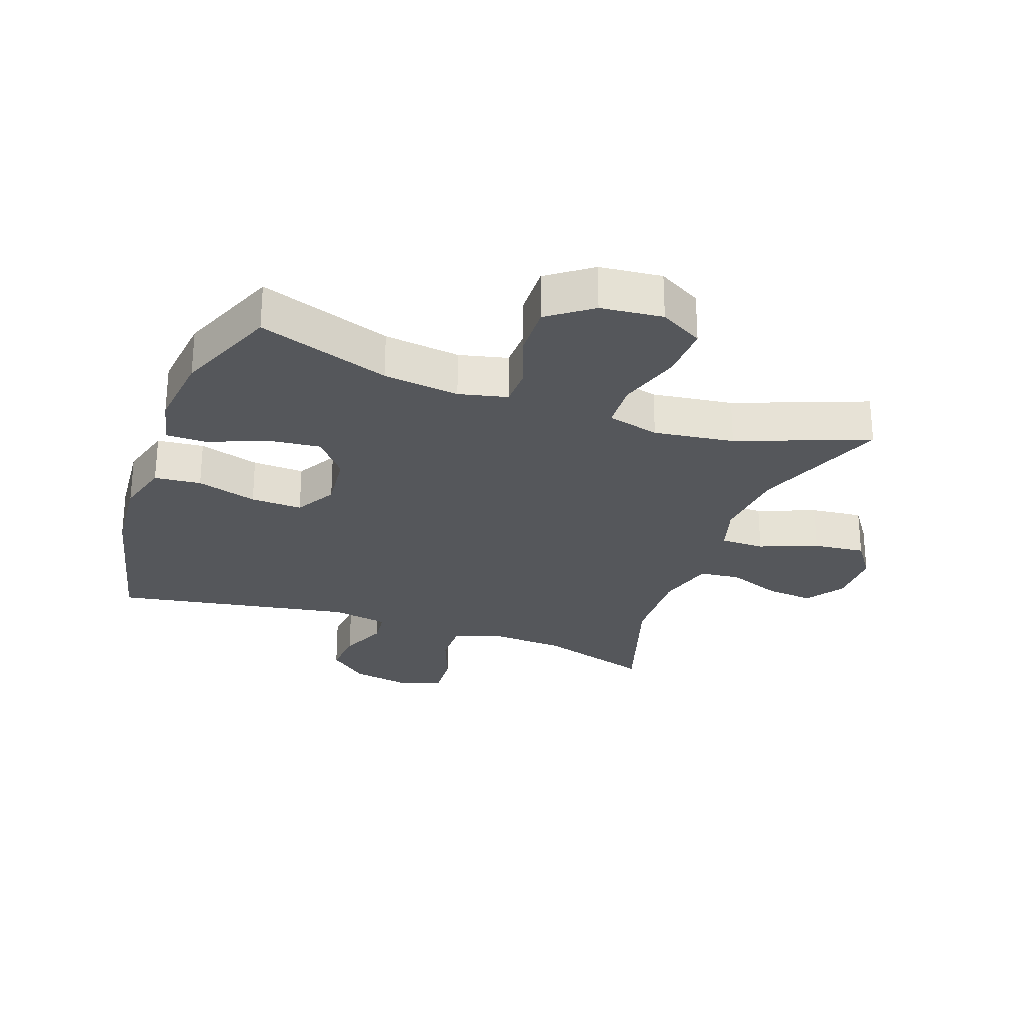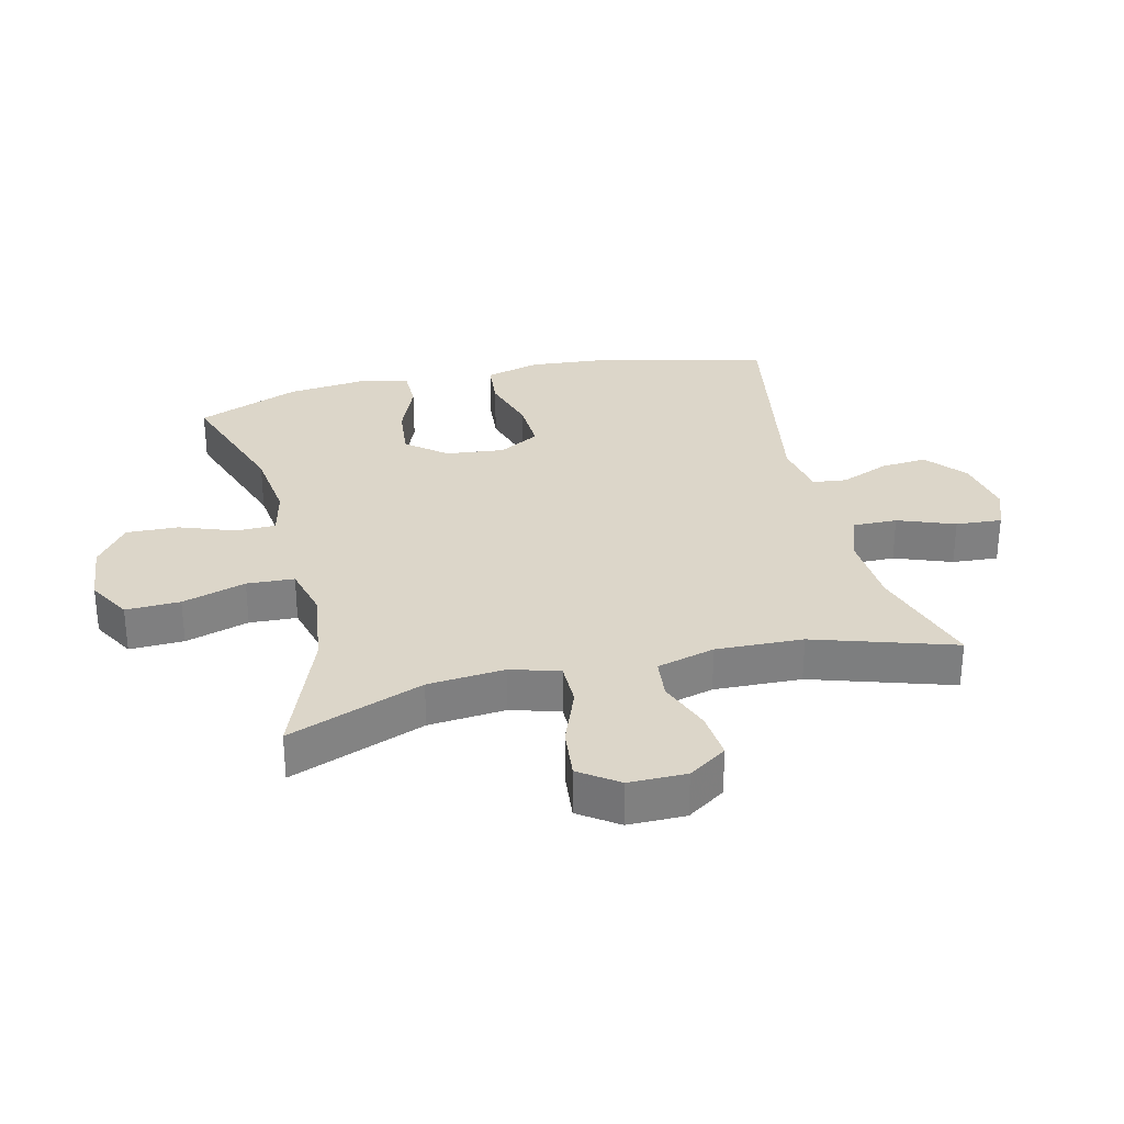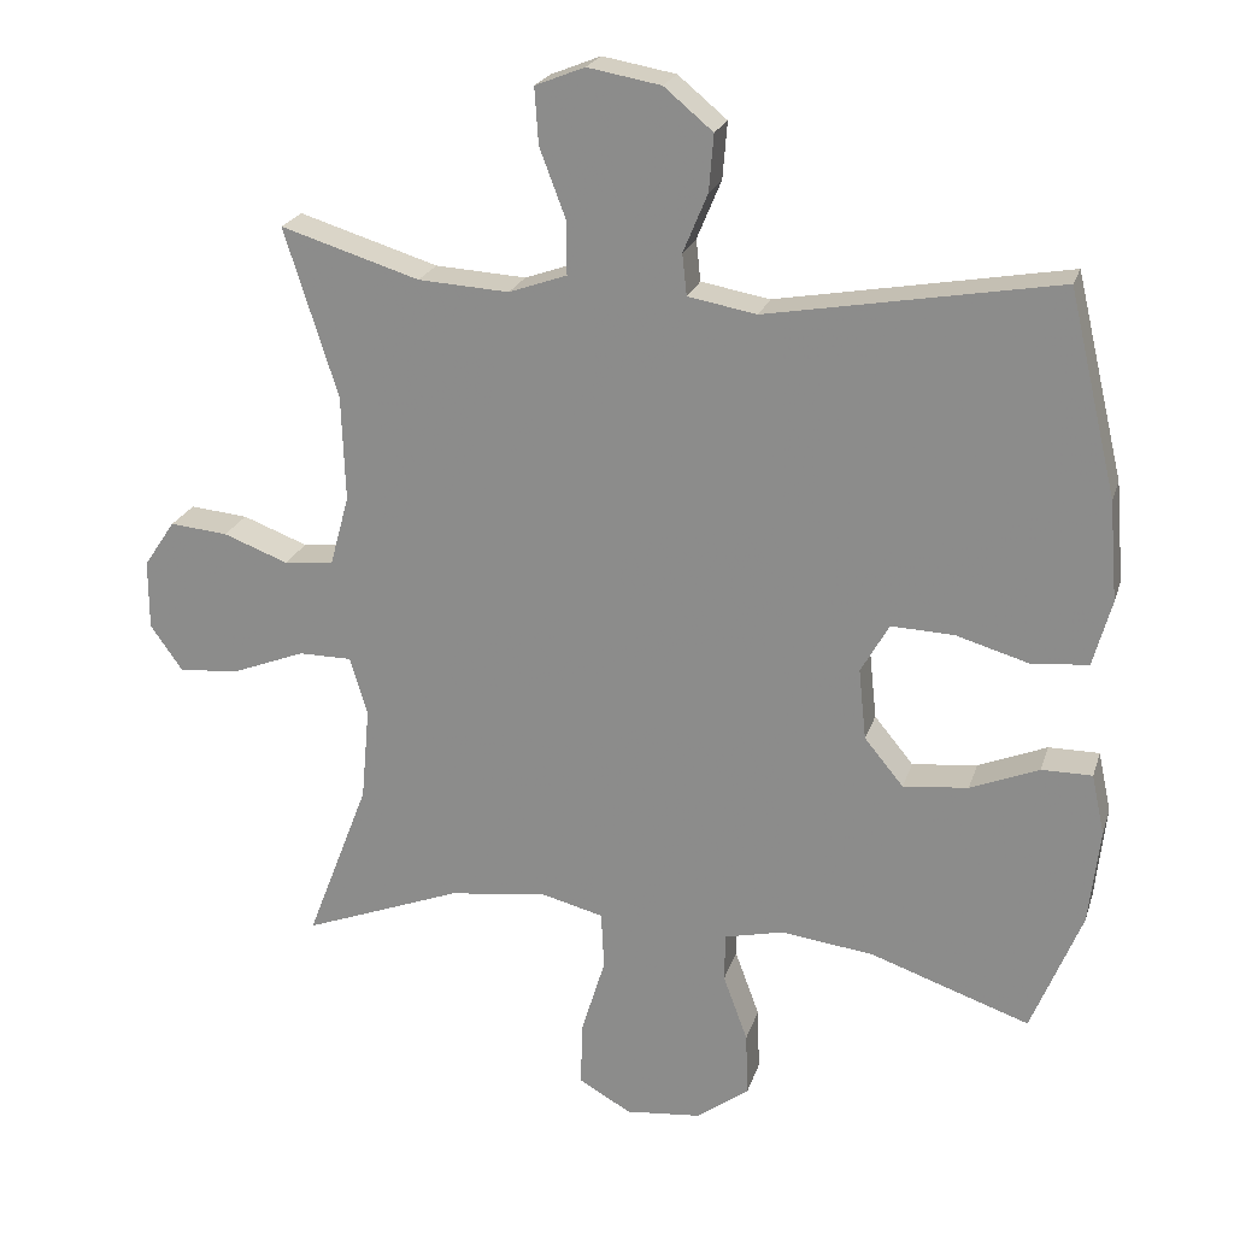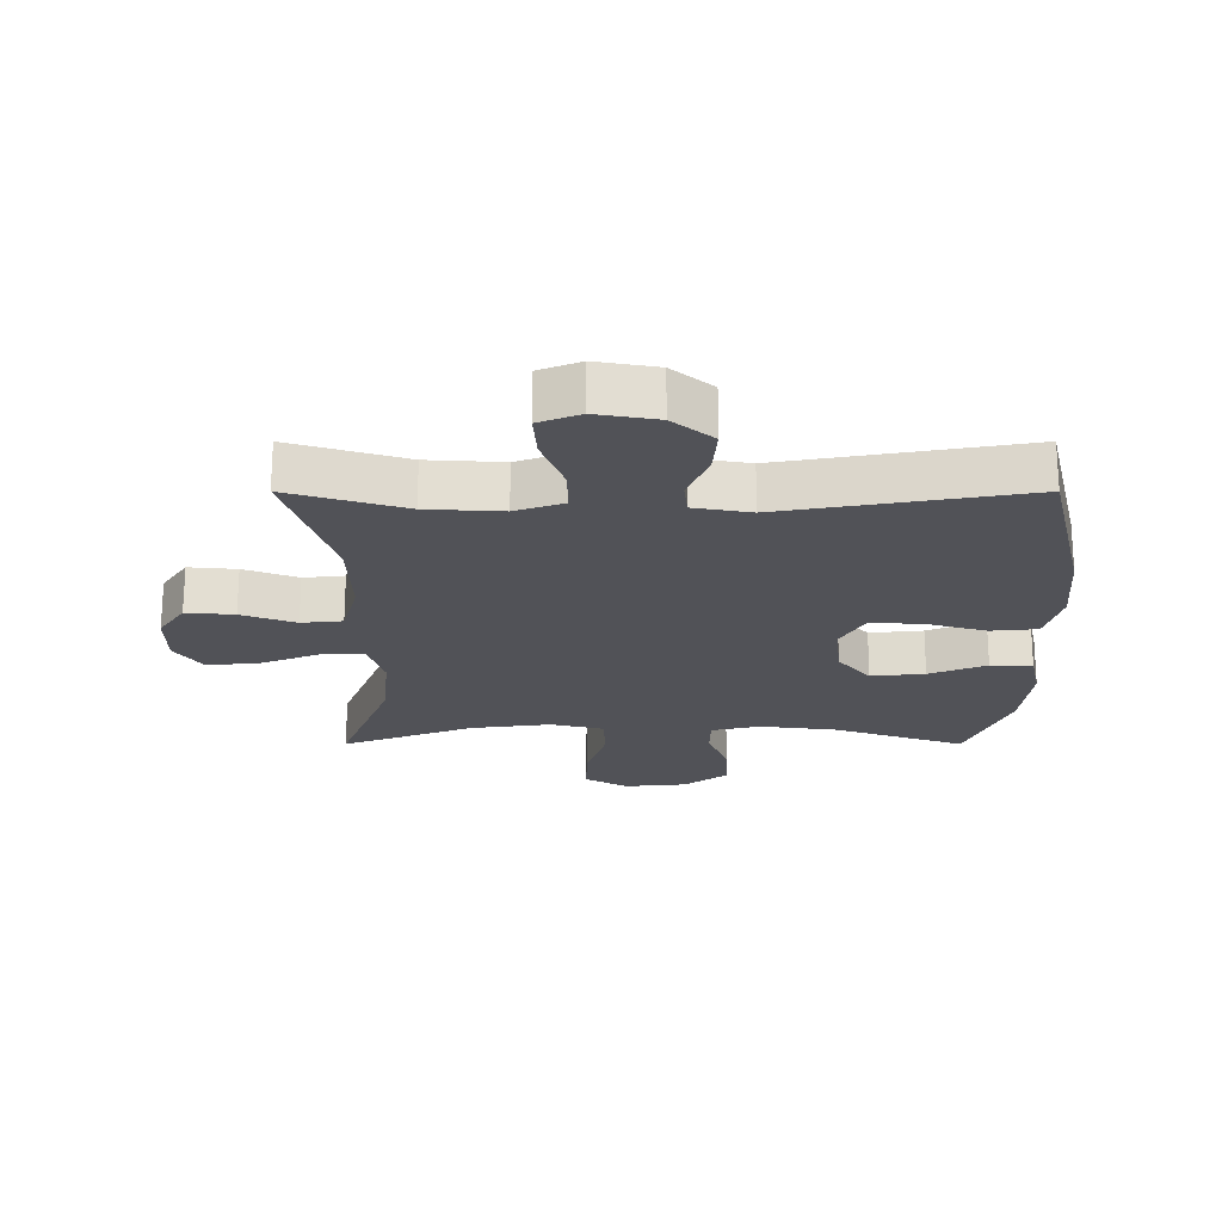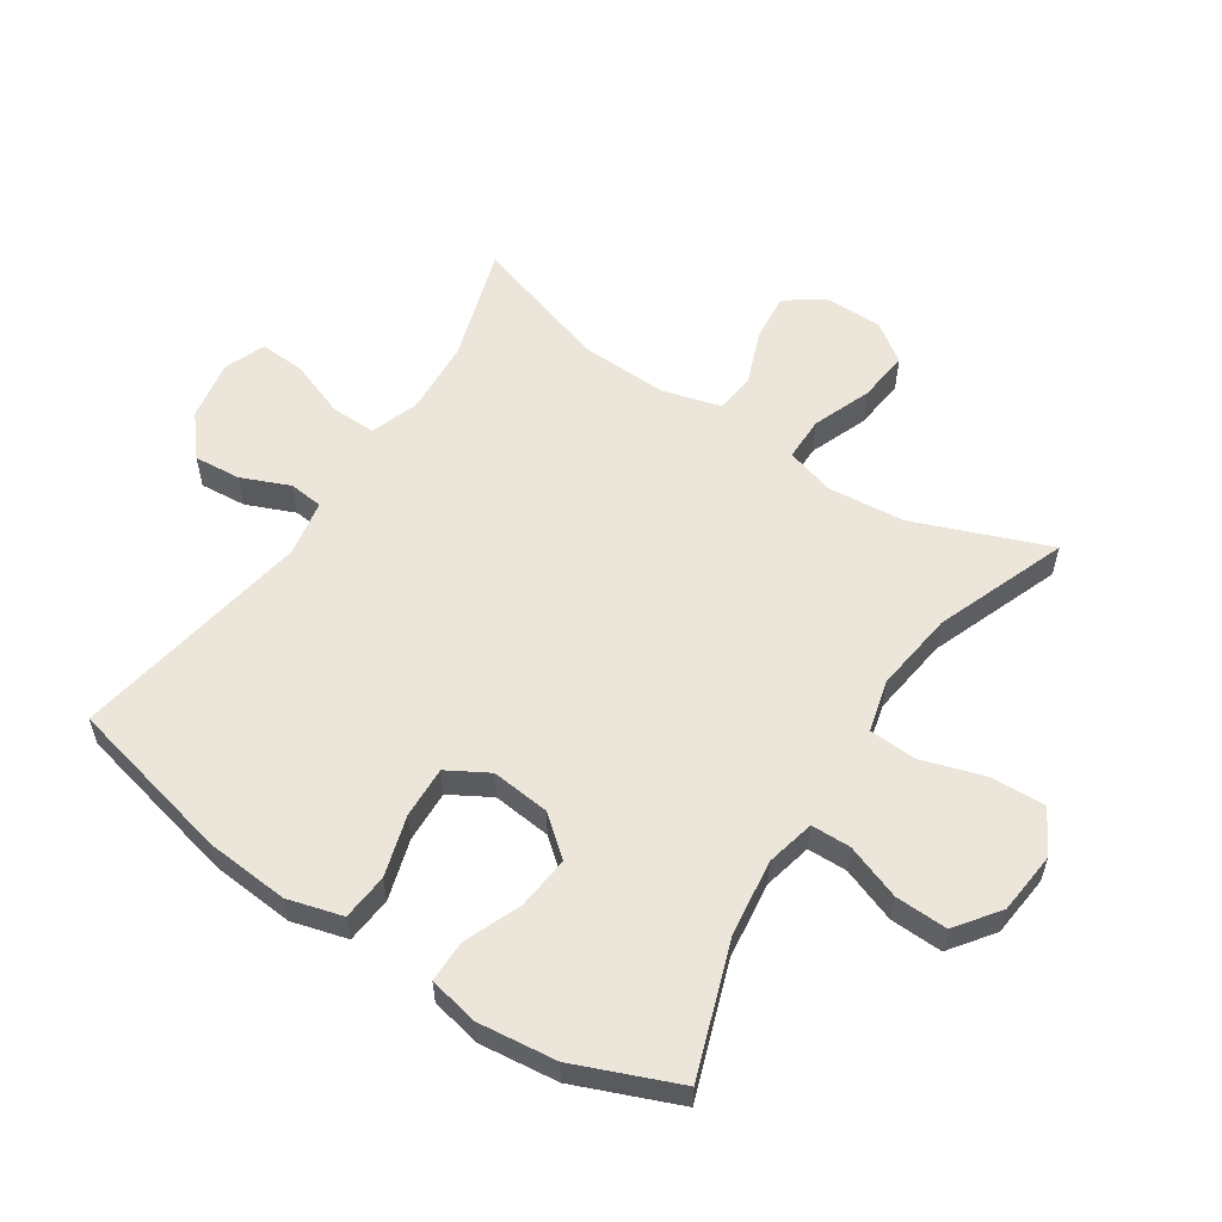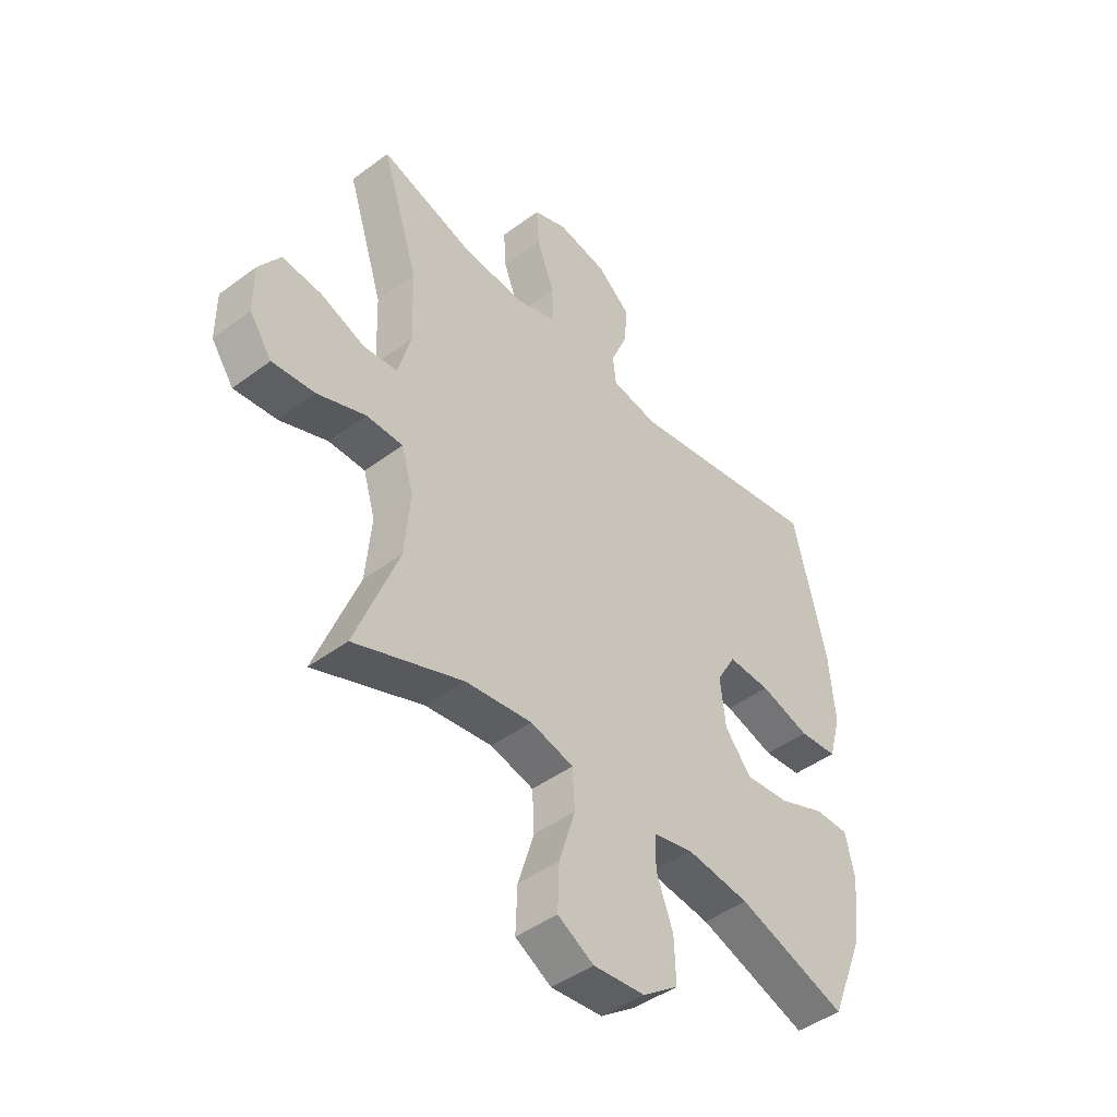
<metadata>
{"format":"obj","ext":"obj","renderer":"f3d","projection":"perspective","resolution":1024,"background":"white","views":[{"elev":-26.9,"azim":160.2,"up":"+Y"},{"elev":30.2,"azim":-103.6,"up":"+Y"},{"elev":22.2,"azim":15.6,"up":"+Z"},{"elev":-21.6,"azim":0.0,"up":"+Y"},{"elev":57.2,"azim":123.2,"up":"+Y"},{"elev":-45.5,"azim":-49.4,"up":"+Z"}]}
</metadata>
<code>
v 0.5 0.07 0.5
v 0.563 0.07 0.235
v 0.574 0.07 0.104
v 0.55 0.07 0.017
v 0.476 0.07 0.01
v 0.38 0.07 0.038
v 0.298 0.07 0.041
v 0.261 0.07 -0.024
v 0.271 0.07 -0.117
v 0.322 0.07 -0.179
v 0.407 0.07 -0.17
v 0.497 0.07 -0.133
v 0.563 0.07 -0.133
v 0.58 0.07 -0.212
v 0.566 0.07 -0.337
v 0.5 0.07 -0.5
v 0.29 0.07 -0.428
v 0.169 0.07 -0.413
v 0.092 0.07 -0.431
v 0.091 0.07 -0.494
v 0.123 0.07 -0.581
v 0.126 0.07 -0.664
v 0.057 0.07 -0.715
v -0.042 0.07 -0.725
v -0.111 0.07 -0.686
v -0.108 0.07 -0.6
v -0.077 0.07 -0.499
v -0.081 0.07 -0.424
v -0.164 0.07 -0.403
v -0.292 0.07 -0.42
v -0.5 0.07 -0.5
v -0.418 0.07 -0.286
v -0.407 0.07 -0.164
v -0.43 0.07 -0.087
v -0.5 0.07 -0.087
v -0.592 0.07 -0.123
v -0.674 0.07 -0.132
v -0.717 0.07 -0.071
v -0.717 0.07 0.02
v -0.676 0.07 0.081
v -0.6 0.07 0.074
v -0.515 0.07 0.042
v -0.45 0.07 0.049
v -0.425 0.07 0.141
v -0.43 0.07 0.279
v -0.5 0.07 0.5
v -0.318 0.07 0.444
v -0.199 0.07 0.437
v -0.123 0.07 0.464
v -0.124 0.07 0.535
v -0.158 0.07 0.625
v -0.163 0.07 0.698
v -0.098 0.07 0.724
v -0.002 0.07 0.707
v 0.062 0.07 0.654
v 0.056 0.07 0.58
v 0.024 0.07 0.503
v 0.03 0.07 0.449
v 0.12 0.07 0.433
v 0.5 0 0.5
v 0.563 0 0.235
v 0.574 0 0.104
v 0.55 0 0.017
v 0.476 0 0.01
v 0.38 0 0.038
v 0.298 0 0.041
v 0.261 0 -0.024
v 0.271 0 -0.117
v 0.322 0 -0.179
v 0.407 0 -0.17
v 0.497 0 -0.133
v 0.563 0 -0.133
v 0.58 0 -0.212
v 0.566 0 -0.337
v 0.5 0 -0.5
v 0.29 0 -0.428
v 0.169 0 -0.413
v 0.092 0 -0.431
v 0.091 0 -0.494
v 0.123 0 -0.581
v 0.126 0 -0.664
v 0.057 0 -0.715
v -0.042 0 -0.725
v -0.111 0 -0.686
v -0.108 0 -0.6
v -0.077 0 -0.499
v -0.081 0 -0.424
v -0.164 0 -0.403
v -0.292 0 -0.42
v -0.5 0 -0.5
v -0.418 0 -0.286
v -0.407 0 -0.164
v -0.43 0 -0.087
v -0.5 0 -0.087
v -0.592 0 -0.123
v -0.674 0 -0.132
v -0.717 0 -0.071
v -0.717 0 0.02
v -0.676 0 0.081
v -0.6 0 0.074
v -0.515 0 0.042
v -0.45 0 0.049
v -0.425 0 0.141
v -0.43 0 0.279
v -0.5 0 0.5
v -0.318 0 0.444
v -0.199 0 0.437
v -0.123 0 0.464
v -0.124 0 0.535
v -0.158 0 0.625
v -0.163 0 0.698
v -0.098 0 0.724
v -0.002 0 0.707
v 0.062 0 0.654
v 0.056 0 0.58
v 0.024 0 0.503
v 0.03 0 0.449
v 0.12 0 0.433
f 55 56 57
f 54 55 57
f 53 54 57
f 52 53 57
f 51 52 57
f 50 51 57
f 49 50 57 58
f 48 49 58 59
f 45 46 47
f 44 45 47 48
f 43 44 48 59
f 40 41 42
f 39 40 42
f 38 39 42
f 37 38 42
f 36 37 42
f 35 36 42
f 34 35 42 43
f 59 1 2
f 43 59 2
f 34 43 2
f 33 34 2
f 30 31 32
f 29 30 32 33
f 25 26 27
f 24 25 27
f 23 24 27
f 22 23 27
f 21 22 27
f 20 21 27
f 19 20 27 28
f 28 29 33
f 19 28 33
f 18 19 33
f 15 16 17
f 14 15 17
f 13 14 17
f 12 13 17
f 11 12 17
f 10 11 17 18
f 4 5 6
f 3 4 6
f 2 3 6
f 2 6 7
f 33 2 7
f 9 10 18 33
f 8 9 33
f 7 8 33
f 116 115 114
f 116 114 113
f 116 113 112
f 116 112 111
f 116 111 110
f 116 110 109
f 117 116 109 108
f 118 117 108 107
f 106 105 104
f 107 106 104 103
f 118 107 103 102
f 101 100 99
f 101 99 98
f 101 98 97
f 101 97 96
f 101 96 95
f 101 95 94
f 102 101 94 93
f 61 60 118
f 61 118 102
f 61 102 93
f 61 93 92
f 91 90 89
f 92 91 89 88
f 86 85 84
f 86 84 83
f 86 83 82
f 86 82 81
f 86 81 80
f 86 80 79
f 87 86 79 78
f 92 88 87
f 92 87 78
f 92 78 77
f 76 75 74
f 76 74 73
f 76 73 72
f 76 72 71
f 76 71 70
f 77 76 70 69
f 65 64 63
f 65 63 62
f 65 62 61
f 66 65 61
f 66 61 92
f 92 77 69 68
f 92 68 67
f 92 67 66
f 1 60 61 2
f 2 61 62 3
f 3 62 63 4
f 4 63 64 5
f 5 64 65 6
f 6 65 66 7
f 7 66 67 8
f 8 67 68 9
f 9 68 69 10
f 10 69 70 11
f 11 70 71 12
f 12 71 72 13
f 13 72 73 14
f 14 73 74 15
f 15 74 75 16
f 16 75 76 17
f 17 76 77 18
f 18 77 78 19
f 19 78 79 20
f 20 79 80 21
f 21 80 81 22
f 22 81 82 23
f 23 82 83 24
f 24 83 84 25
f 25 84 85 26
f 26 85 86 27
f 27 86 87 28
f 28 87 88 29
f 29 88 89 30
f 30 89 90 31
f 31 90 91 32
f 32 91 92 33
f 33 92 93 34
f 34 93 94 35
f 35 94 95 36
f 36 95 96 37
f 37 96 97 38
f 38 97 98 39
f 39 98 99 40
f 40 99 100 41
f 41 100 101 42
f 42 101 102 43
f 43 102 103 44
f 44 103 104 45
f 45 104 105 46
f 46 105 106 47
f 47 106 107 48
f 48 107 108 49
f 49 108 109 50
f 50 109 110 51
f 51 110 111 52
f 52 111 112 53
f 53 112 113 54
f 54 113 114 55
f 55 114 115 56
f 56 115 116 57
f 57 116 117 58
f 58 117 118 59
f 59 118 60 1

</code>
